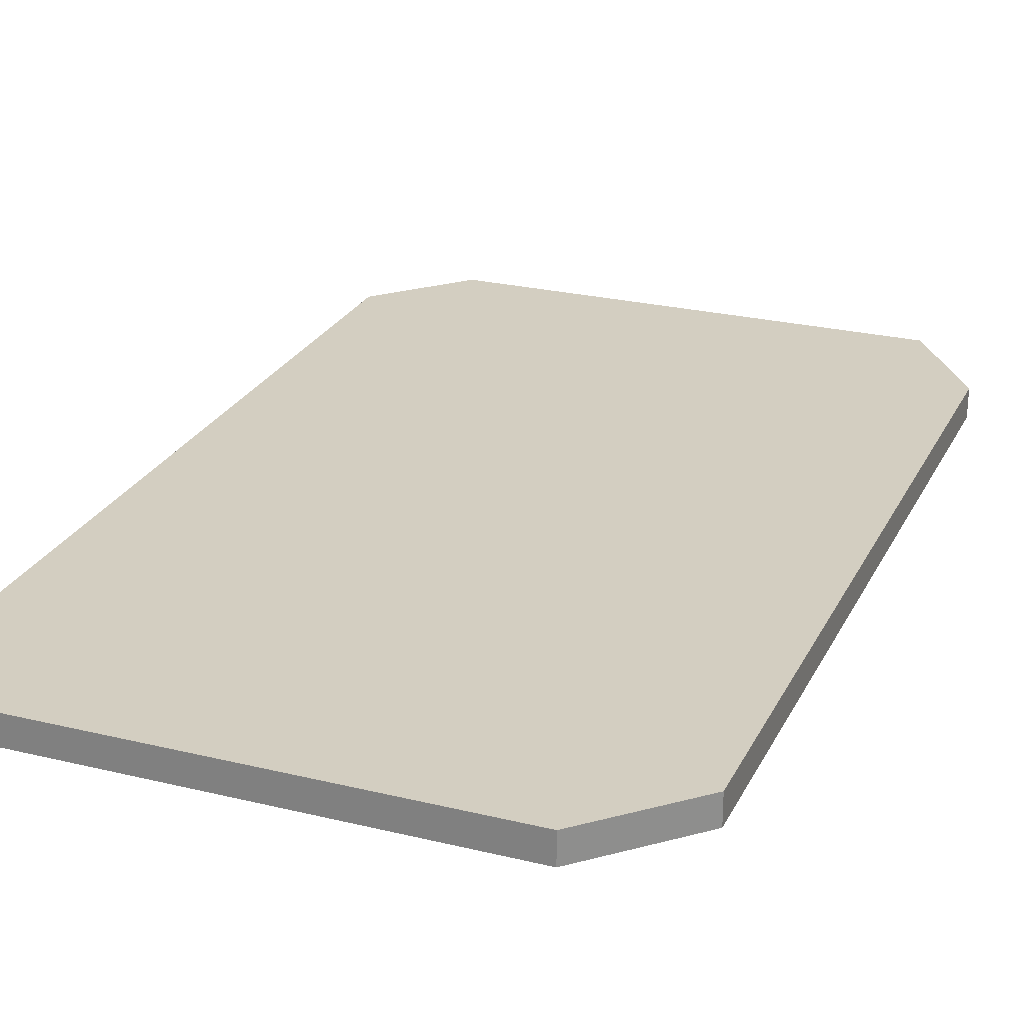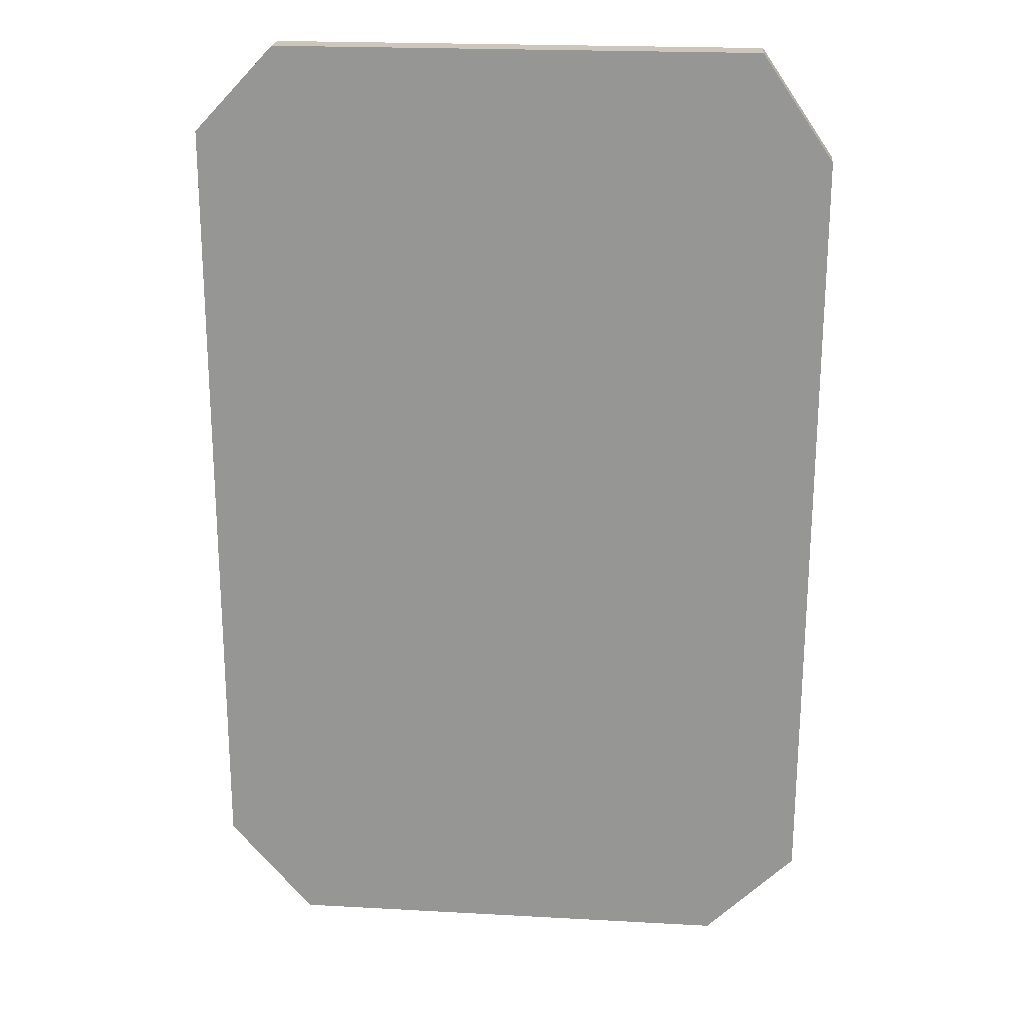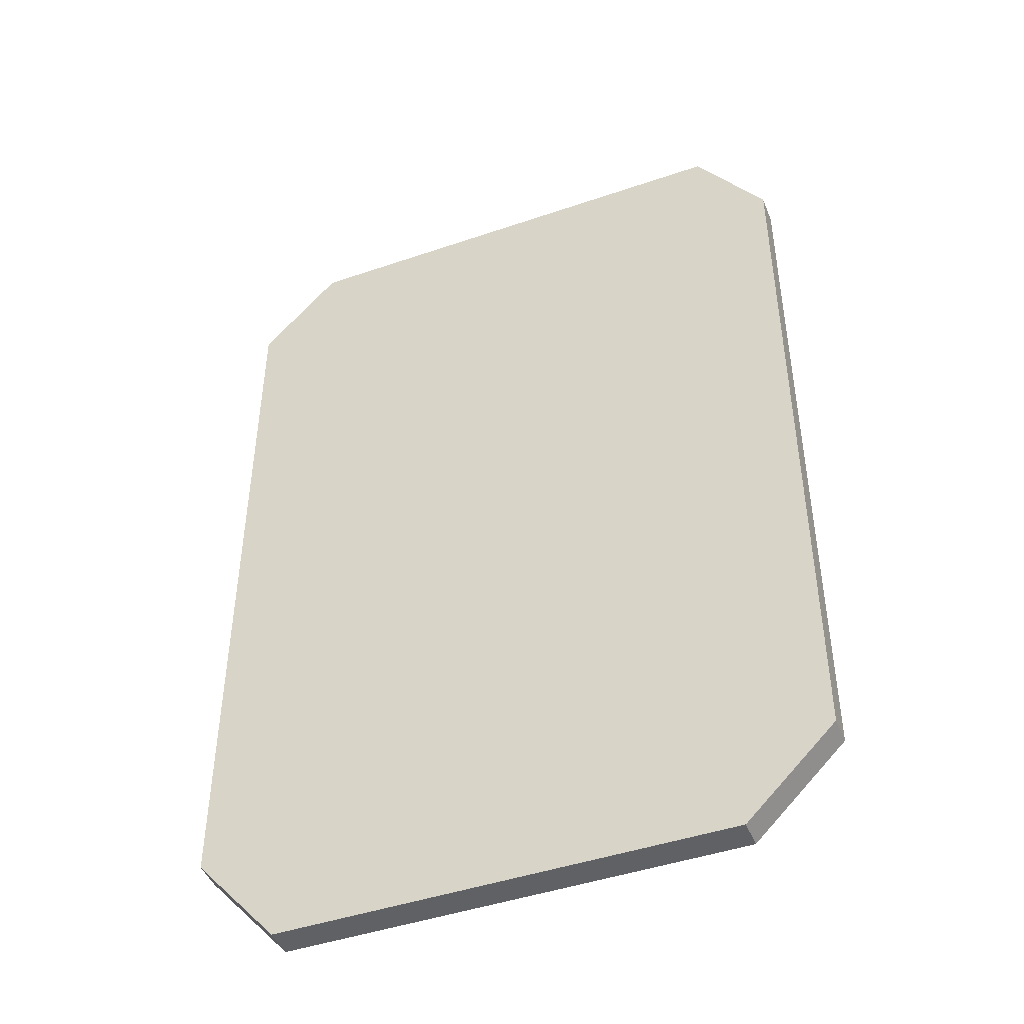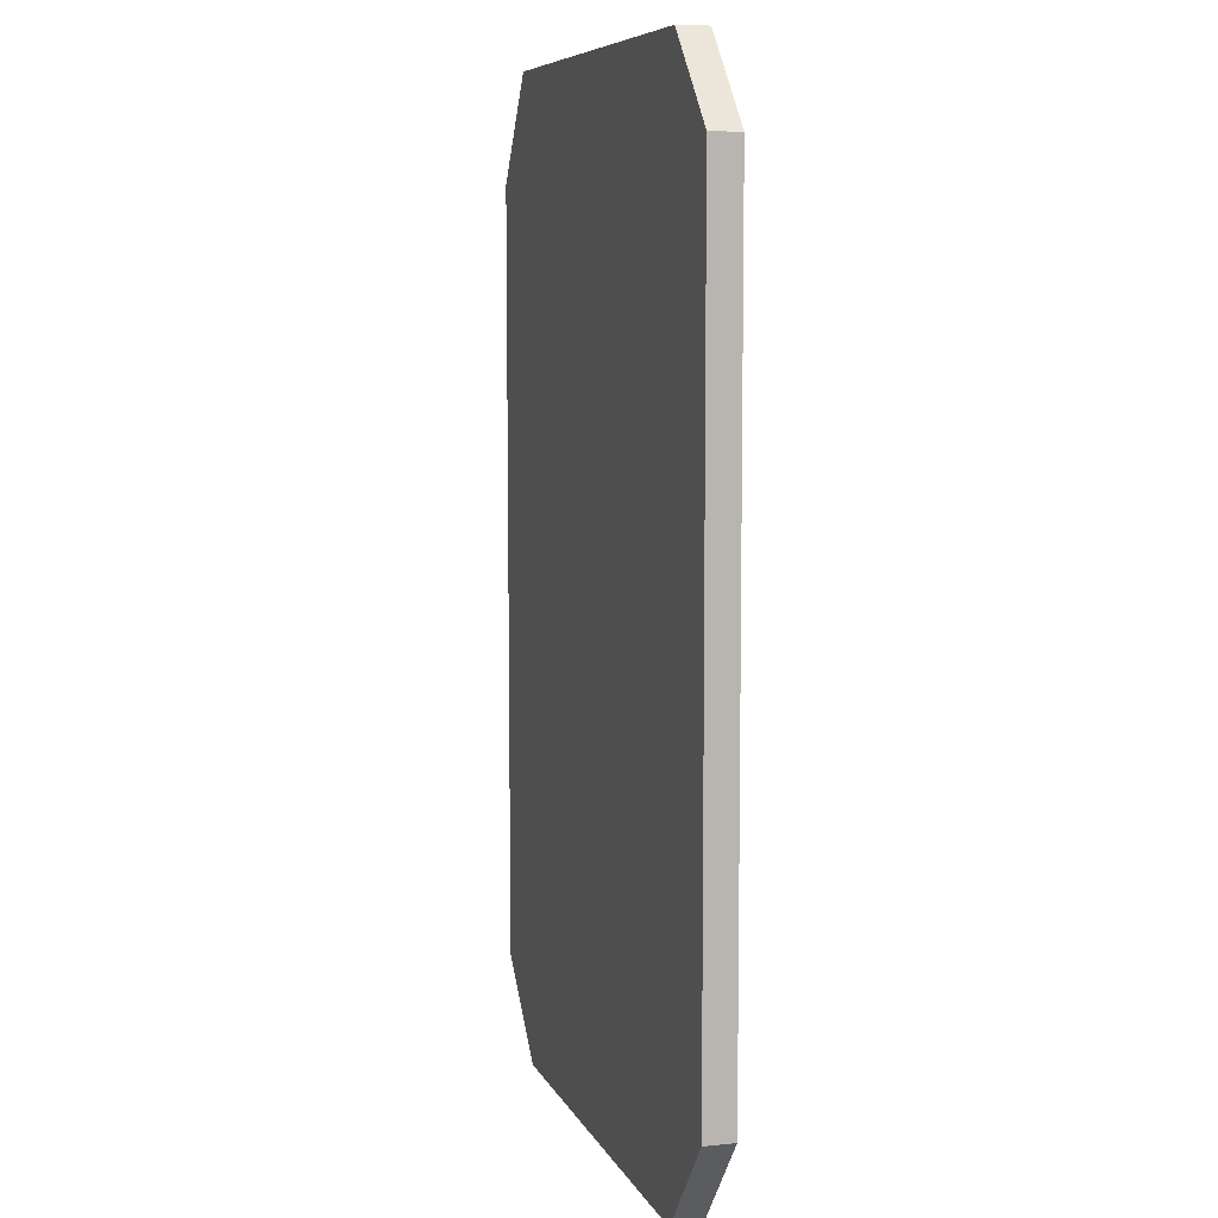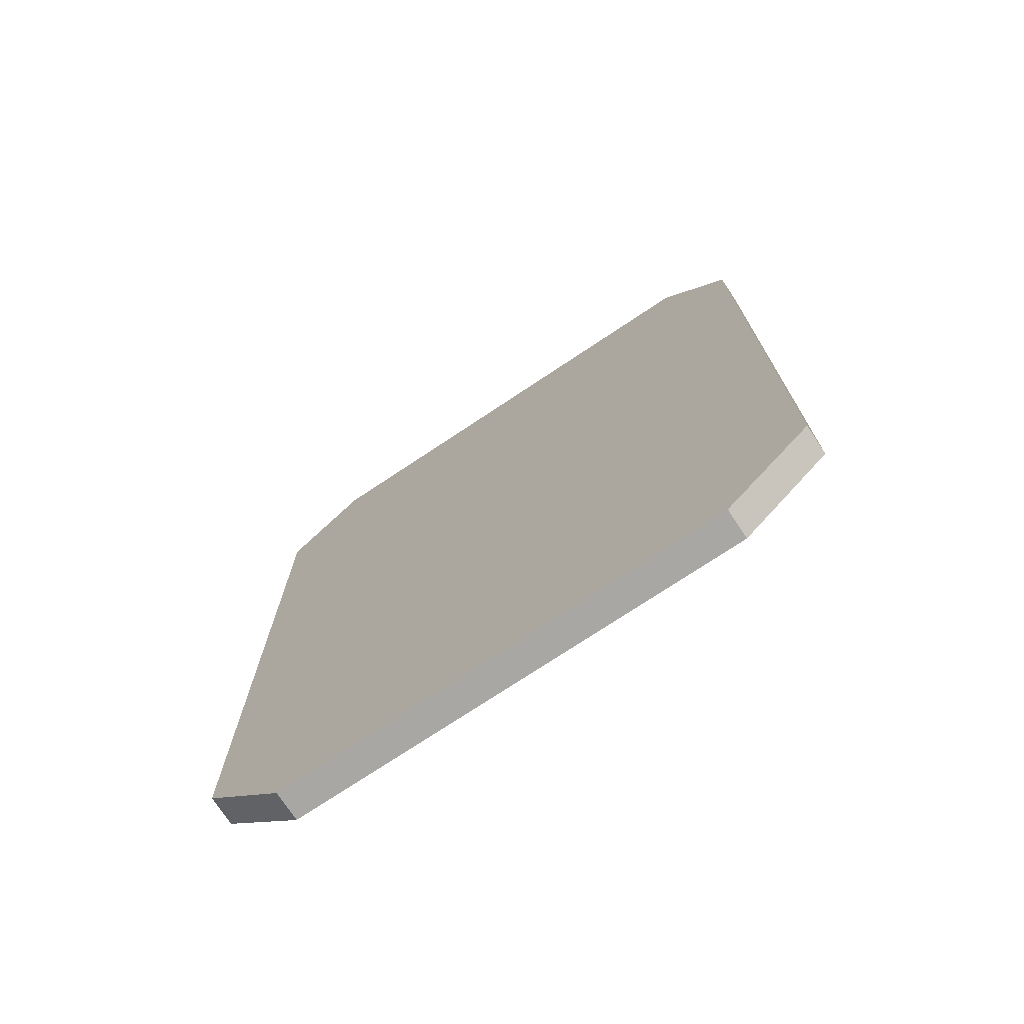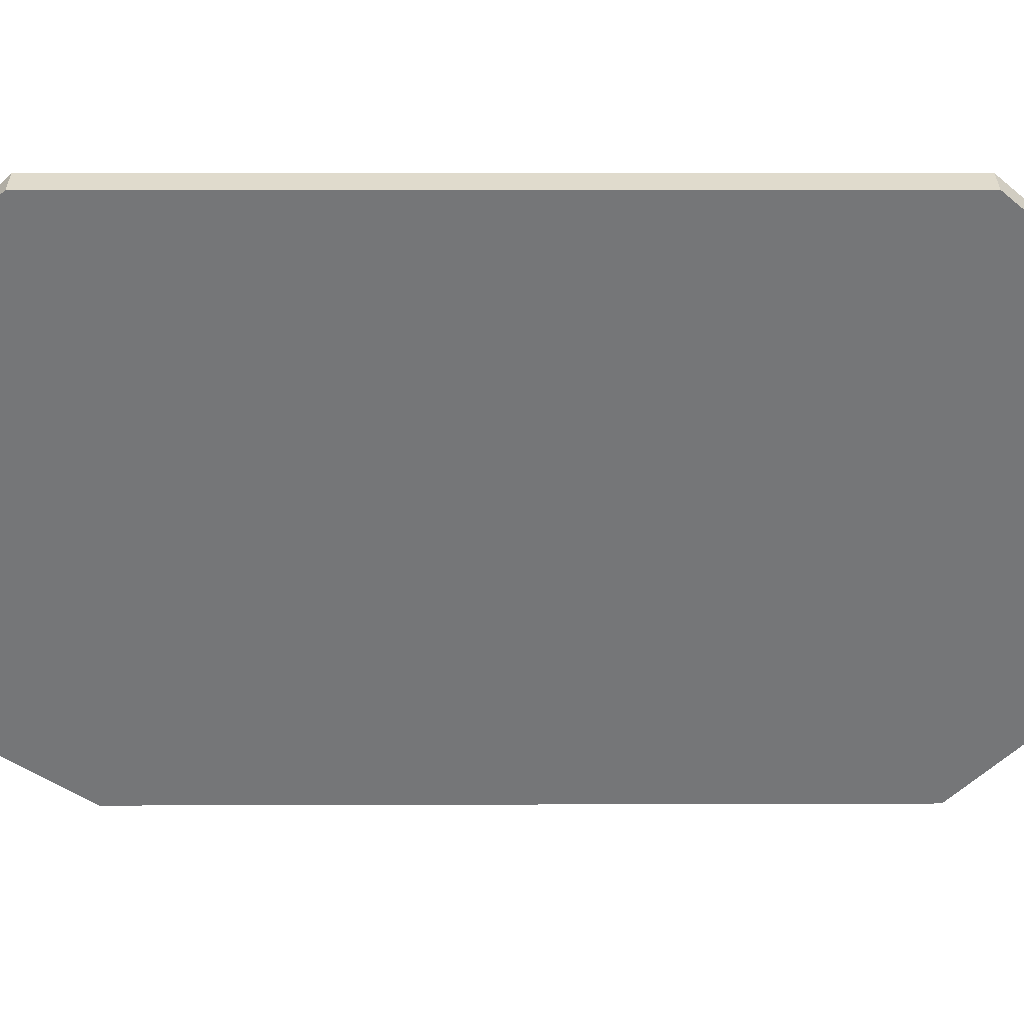
<metadata>
{"format":"obj","ext":"obj","renderer":"f3d","projection":"perspective","resolution":1024,"background":"white","views":[{"elev":25.3,"azim":-158.7,"up":"+Y"},{"elev":21.4,"azim":-174.7,"up":"+Z"},{"elev":-46.1,"azim":-158.6,"up":"+Z"},{"elev":7.6,"azim":73.9,"up":"+Z"},{"elev":-74.7,"azim":-146.4,"up":"+Z"},{"elev":-56.8,"azim":90.0,"up":"+Y"}]}
</metadata>
<code>
o Virus_X
v 0.5 0.03 -0.3808
v -0.06296 0.03 0.5
v 0.5 0.03 0.414
v 0.4192 0.03 0.5
v -0.06296 0 0.5
v 0.4192 0 0.5
v 0.5 0 0.414
v 0.5 0 -0.3808
v 0.4151 0 -0.4797
v -0.04151 0 -0.4812
v -0.1325 0 -0.3915
v -0.1351 0 0.3945
v 0.4151 0.03 -0.4797
v -0.04151 0.03 -0.4812
v -0.1325 0.03 -0.3915
v -0.1351 0.03 0.3945
f 5 16 12
f 12 8 7
f 16 4 3
f 11 14 10
f 9 1 8
f 8 3 7
f 6 2 5
f 12 15 11
f 10 13 9
f 7 4 6
f 5 2 16
f 9 8 10
f 7 6 12
f 5 12 6
f 11 10 8
f 8 12 11
f 3 1 16
f 13 14 1
f 15 16 1
f 2 4 16
f 1 14 15
f 11 15 14
f 9 13 1
f 8 1 3
f 6 4 2
f 12 16 15
f 10 14 13
f 7 3 4

</code>
